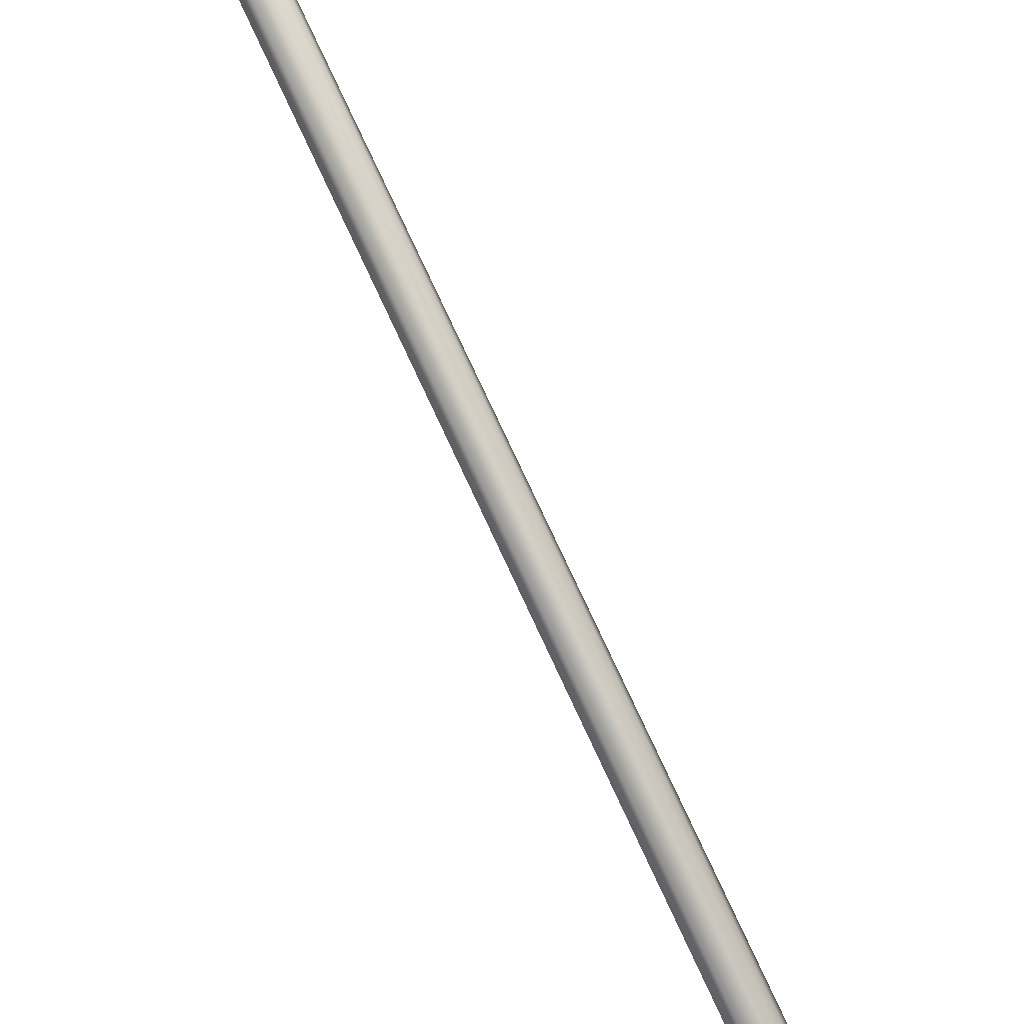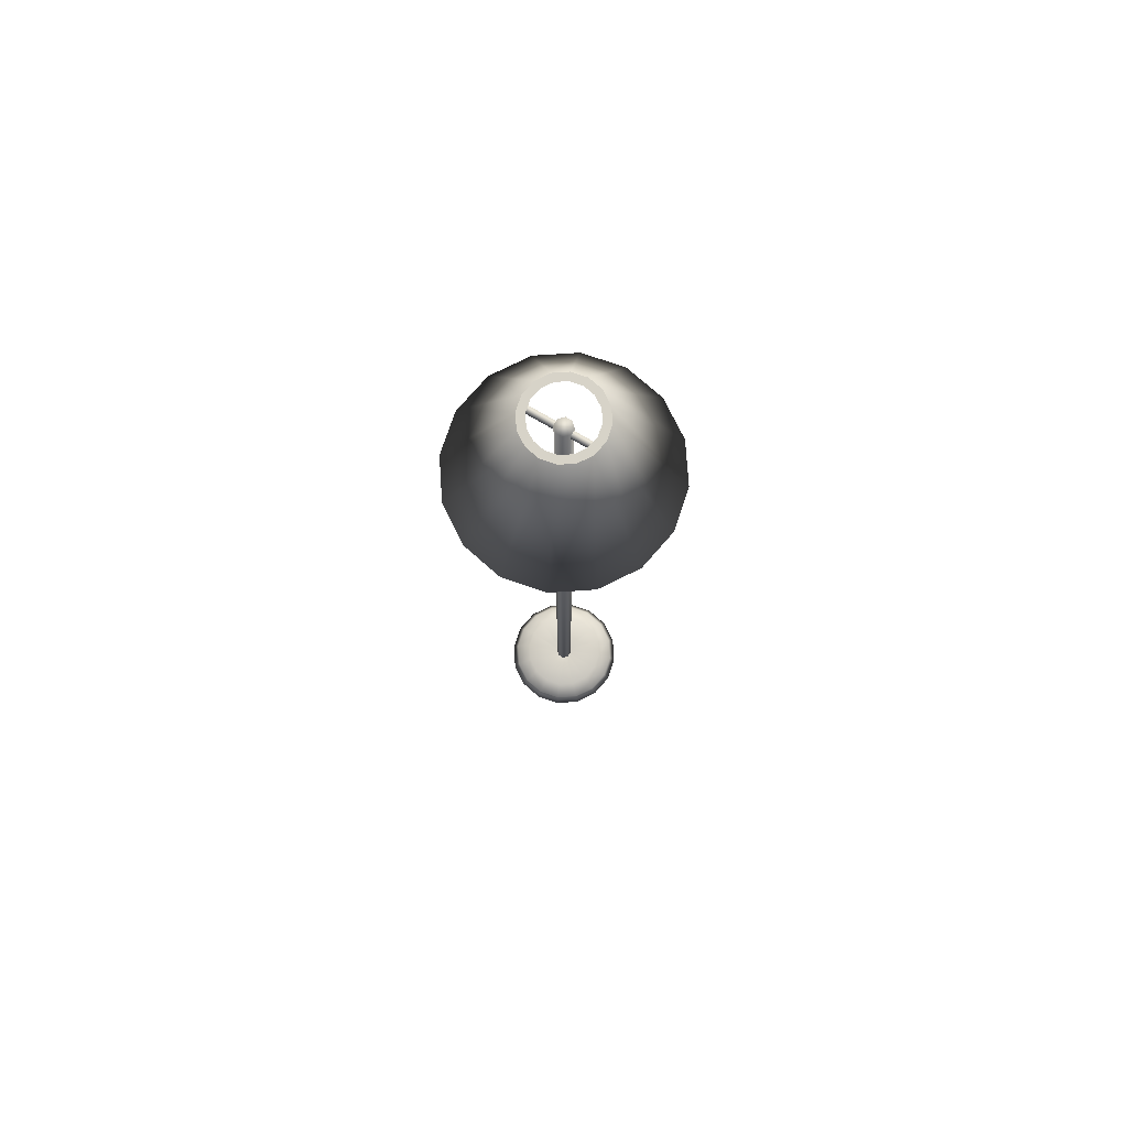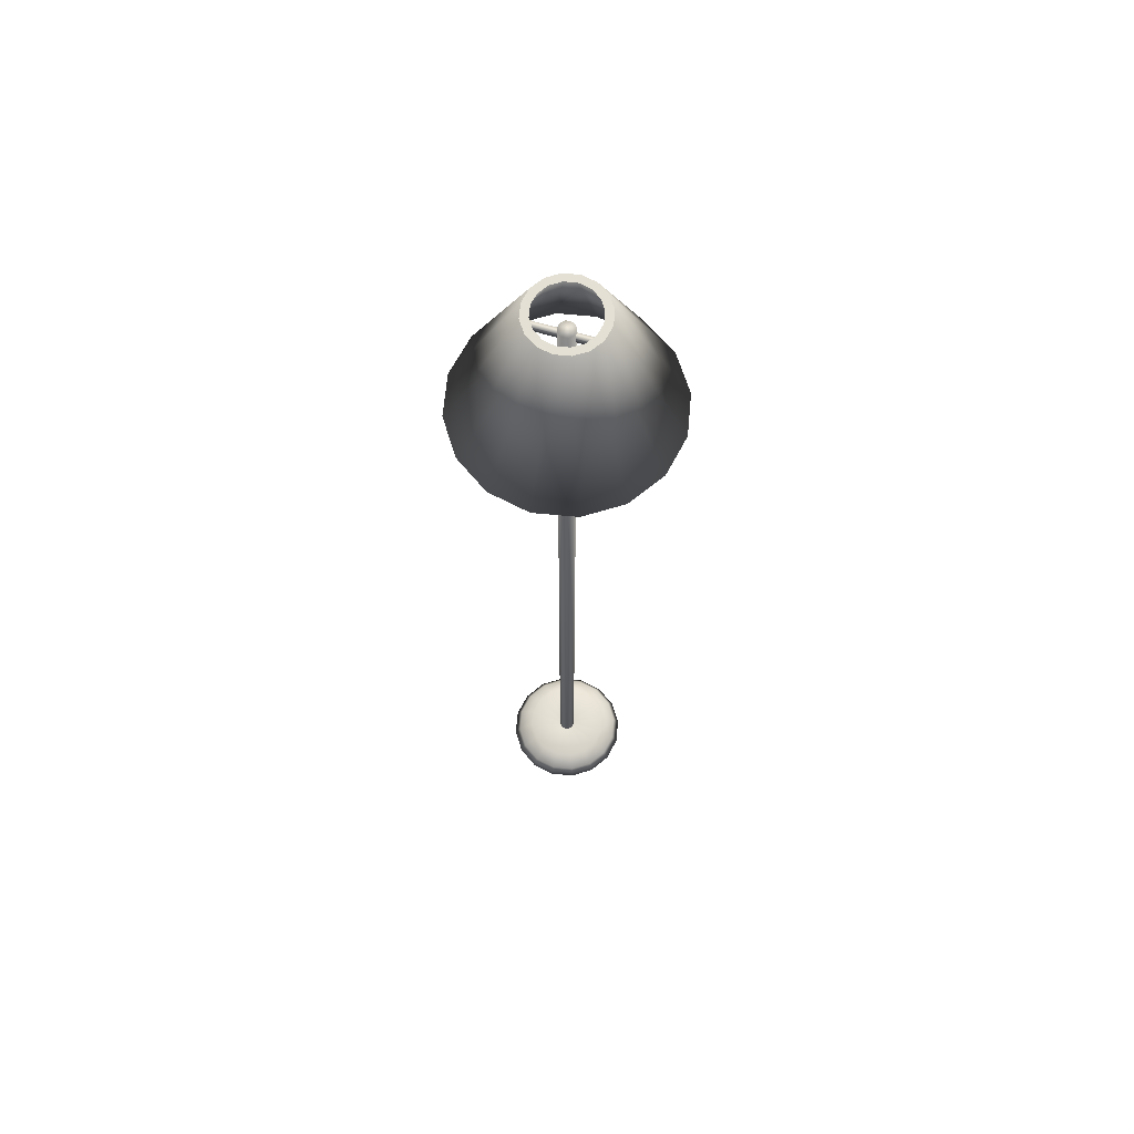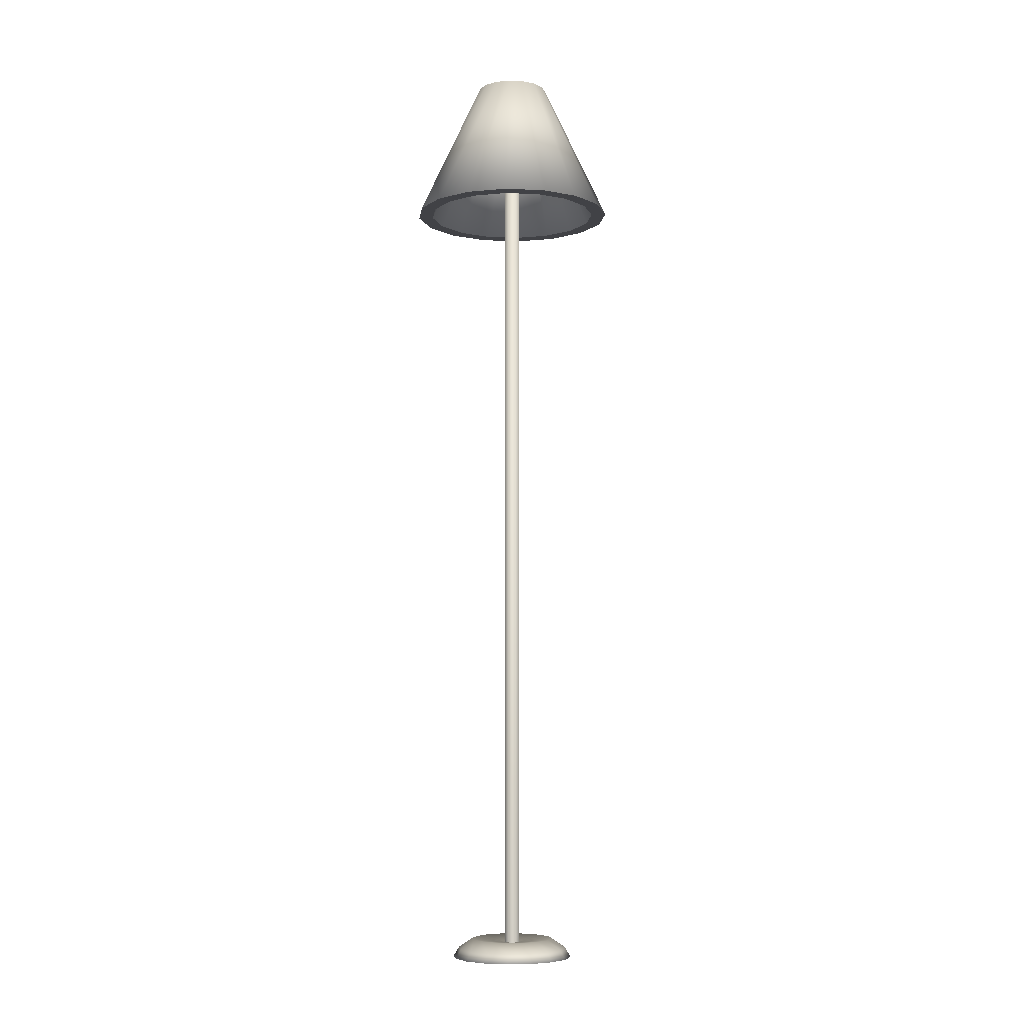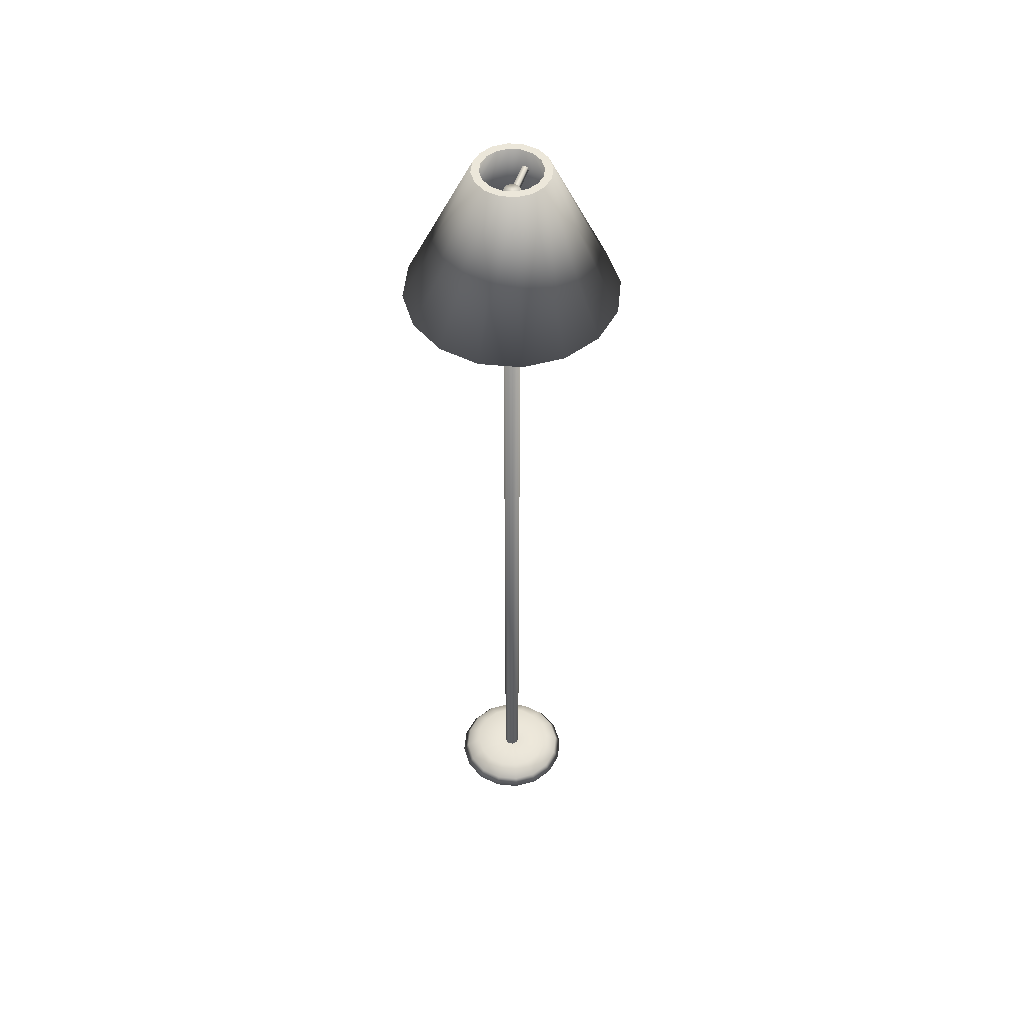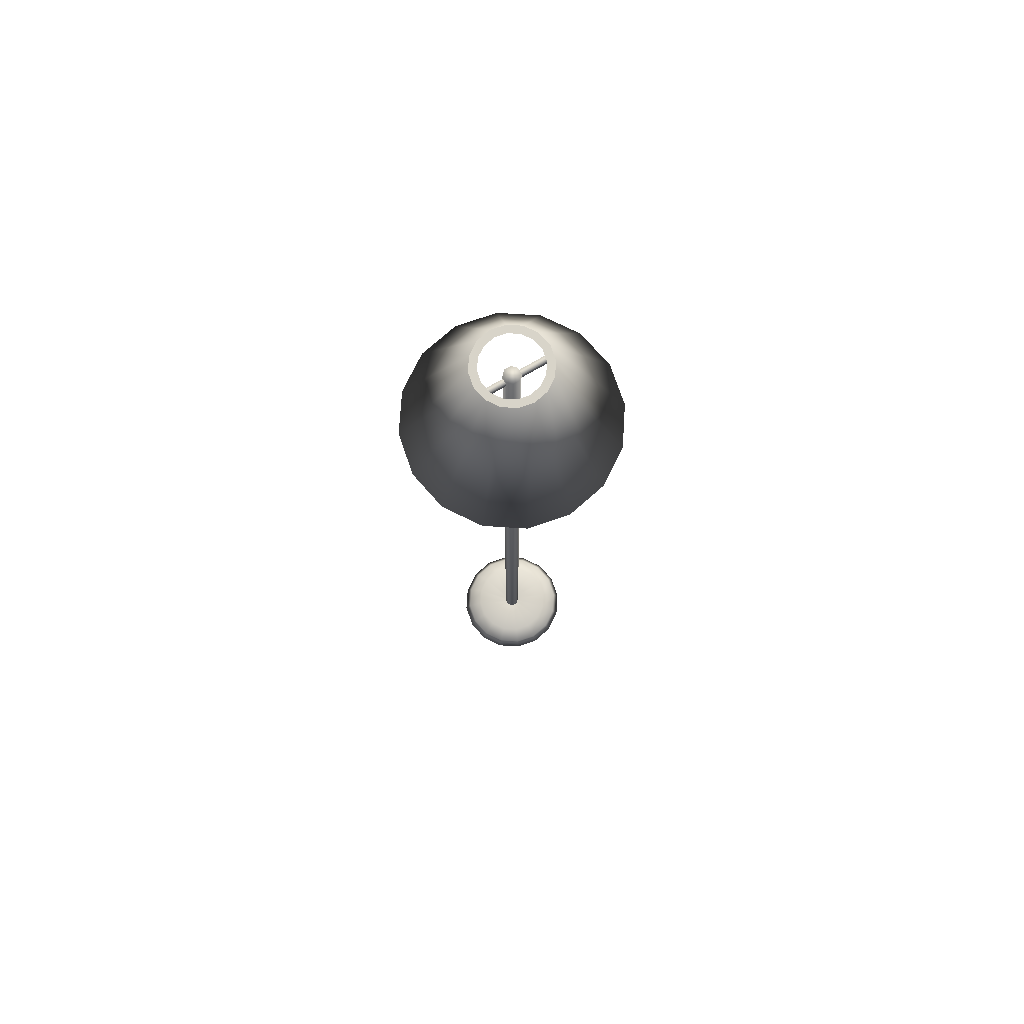
<metadata>
{"format":"obj","ext":"obj","renderer":"f3d","projection":"perspective","resolution":1024,"background":"white","views":[{"elev":63.5,"azim":156.9,"up":"+Z"},{"elev":76.6,"azim":-82.5,"up":"+Y"},{"elev":66.0,"azim":84.1,"up":"+Y"},{"elev":-6.6,"azim":161.8,"up":"+Y"},{"elev":50.4,"azim":174.7,"up":"+Y"},{"elev":75.2,"azim":-142.7,"up":"+Y"}]}
</metadata>
<code>
o Lamp_1
v -0 0.01158 -0.0139
v -0.009829 0.01158 -0.009829
v -0.0139 0.01158 -0
v -0.009829 0.01158 0.009829
v -0 0.01158 0.0139
v 0.009829 0.01158 0.009829
v 0.0139 0.01158 0
v 0.009829 0.01158 -0.009829
v -0.06781 1.373 -0.1637
v 0 1.373 -0.1772
v -0.1253 1.373 -0.1253
v -0.1772 1.373 0
v -0.1637 1.373 -0.06781
v -0.1637 1.373 0.06781
v -0.1253 1.373 0.1253
v -0.06781 1.373 0.1637
v 0 1.373 0.1772
v 0.06781 1.373 0.1637
v 0.1253 1.373 0.1253
v 0.1637 1.373 0.06781
v 0.1772 1.373 0
v 0.1637 1.373 -0.06781
v 0.1253 1.373 -0.1253
v 0.06781 1.373 -0.1637
v -0.01918 1.617 -0.04632
v 0 1.617 -0.05013
v -0.03545 1.617 -0.03545
v -0.05013 1.617 0
v -0.04632 1.617 -0.01918
v -0.04632 1.617 0.01918
v -0.03545 1.617 0.03545
v -0.01918 1.617 0.04632
v 0 1.617 0.05013
v 0.01918 1.617 0.04632
v 0.03545 1.617 0.03545
v 0.04632 1.617 0.01918
v 0.05013 1.617 0
v 0.04632 1.617 -0.01918
v 0.03545 1.617 -0.03545
v 0.01918 1.617 -0.04632
v -0.02415 1.617 -0.0583
v 0 1.617 -0.0631
v -0.04462 1.617 -0.04462
v -0.0631 1.617 0
v -0.0583 1.617 -0.02415
v -0.0583 1.617 0.02415
v -0.04462 1.617 0.04462
v -0.02415 1.617 0.0583
v 0 1.617 0.0631
v 0.02415 1.617 0.0583
v 0.04462 1.617 0.04462
v 0.0583 1.617 0.02415
v 0.0631 1.617 0
v 0.0583 1.617 -0.02415
v 0.04462 1.617 -0.04462
v 0.02415 1.617 -0.0583
v -0.05787 1.373 -0.1397
v 0 1.373 -0.1512
v -0.1069 1.373 -0.1069
v -0.1512 1.373 0
v -0.1397 1.373 -0.05787
v -0.1397 1.373 0.05787
v -0.1069 1.373 0.1069
v -0.05787 1.373 0.1397
v 0 1.373 0.1512
v 0.05787 1.373 0.1397
v 0.1069 1.373 0.1069
v 0.1397 1.373 0.05787
v 0.1512 1.373 0
v 0.1397 1.373 -0.05787
v 0.1069 1.373 -0.1069
v 0.05787 1.373 -0.1397
v 0 -0.002285 -0.106
v 0.04056 -0.002285 -0.09791
v 0.07494 -0.002285 -0.07494
v 0.09791 -0.002285 -0.04056
v 0.106 -0.002285 0
v 0.09791 -0.002285 0.04056
v 0.07494 -0.002285 0.07494
v 0.04056 -0.002285 0.09791
v 0 -0.002285 0.106
v -0.04056 -0.002285 0.09791
v -0.07494 -0.002285 0.07494
v -0.09791 -0.002285 0.04056
v -0.106 -0.002285 -0
v -0.09791 -0.002285 -0.04056
v -0.07494 -0.002285 -0.07494
v -0.04056 -0.002285 -0.09791
v -0.03694 0.01367 -0.08917
v -0.06825 0.01367 -0.06825
v -0.08917 0.01367 -0.03694
v -0.09652 0.01367 -0
v -0.08917 0.01367 0.03694
v -0.06825 0.01367 0.06825
v -0.03694 0.01367 0.08917
v 0 0.01367 0.09652
v 0.03694 0.01367 0.08917
v 0.06825 0.01367 0.06825
v 0.08917 0.01367 0.03694
v 0.09652 0.01367 0
v 0.08917 0.01367 -0.03694
v 0.06825 0.01367 -0.06825
v 0.03694 0.01367 -0.08917
v 0 0.01367 -0.09652
v -0.00469 0.02347 -0.01132
v -0 0.02347 -0.01226
v -0.008667 0.02347 -0.008667
v -0.01226 0.02347 -0
v -0.01132 0.02347 -0.00469
v -0.01132 0.02347 0.00469
v -0.008667 0.02347 0.008667
v -0.004691 0.02347 0.01132
v -0 0.02347 0.01226
v 0.00469 0.02347 0.01132
v 0.008667 0.02347 0.008667
v 0.01132 0.02347 0.00469
v 0.01226 0.02347 0
v 0.01132 0.02347 -0.00469
v 0.008667 0.02347 -0.008667
v 0.00469 0.02347 -0.01132
v -0.0275 0.02984 -0.06639
v 0 0.02984 -0.07186
v -0.05081 0.02984 -0.05081
v -0.07186 0.02984 -0
v -0.06639 0.02984 -0.0275
v -0.06639 0.02984 0.0275
v -0.05081 0.02984 0.05081
v -0.0275 0.02984 0.06639
v 0 0.02984 0.07186
v 0.0275 0.02984 0.06639
v 0.05081 0.02984 0.05081
v 0.06639 0.02984 0.0275
v 0.07186 0.02984 0
v 0.06639 0.02984 -0.0275
v 0.05081 0.02984 -0.05081
v 0.0275 0.02984 -0.06639
v -0.009829 1.579 -0.009829
v -0 1.579 -0.0139
v -0.009829 1.579 0.009829
v -0.0139 1.579 -0
v -0 1.579 0.0139
v 0.009829 1.579 0.009829
v 0.0139 1.579 0
v 0.009829 1.579 -0.009829
v -0 1.559 -0.01162
v -0.008215 1.559 0.008215
v -0 1.559 0.01162
v 0.008215 1.559 -0.008215
v -0 1.57 -0.01162
v -0.008215 1.57 0.008215
v -0 1.57 0.01162
v 0.008215 1.57 -0.008215
v -0.02506 1.559 0.07213
v -0.03328 1.559 0.06872
v 0.02506 1.559 -0.07213
v 0.03328 1.559 -0.06872
v -0.02506 1.57 0.07213
v -0.03328 1.57 0.06872
v 0.02506 1.57 -0.07213
v 0.03328 1.57 -0.06872
f 7 8 144 143
f 4 139 140 3
f 1 138 144 8
f 5 141 139 4
f 6 142 141 5
f 3 140 137 2
f 7 143 142 6
f 37 38 70 69
f 30 31 63 62
f 13 12 44 45
f 20 21 53 52
f 12 14 46 44
f 21 22 54 53
f 14 15 47 46
f 22 23 55 54
f 15 16 48 47
f 23 24 56 55
f 16 17 49 48
f 24 10 42 56
f 17 18 50 49
f 10 9 41 42
f 11 13 45 43
f 18 19 51 50
f 9 11 43 41
f 19 20 52 51
f 25 26 42 41
f 27 25 41 43
f 28 29 45 44
f 30 28 44 46
f 31 30 46 47
f 32 31 47 48
f 33 32 48 49
f 34 33 49 50
f 35 34 50 51
f 36 35 51 52
f 37 36 52 53
f 38 37 53 54
f 39 38 54 55
f 40 39 55 56
f 26 40 56 42
f 29 27 43 45
f 38 39 71 70
f 31 32 64 63
f 39 40 72 71
f 32 33 65 64
f 40 26 58 72
f 33 34 66 65
f 26 25 57 58
f 27 29 61 59
f 34 35 67 66
f 25 27 59 57
f 35 36 68 67
f 29 28 60 61
f 36 37 69 68
f 28 30 62 60
f 57 59 11 9
f 59 61 13 11
f 61 60 12 13
f 60 62 14 12
f 62 63 15 14
f 63 64 16 15
f 64 65 17 16
f 65 66 18 17
f 66 67 19 18
f 67 68 20 19
f 68 69 21 20
f 69 70 22 21
f 70 71 23 22
f 71 72 24 23
f 72 58 10 24
f 58 57 9 10
f 87 90 89 88
f 82 95 94 83
f 84 93 92 85
f 79 98 97 80
f 74 103 102 75
f 86 91 90 87
f 81 96 95 82
f 76 101 100 77
f 88 89 104 73
f 83 94 93 84
f 78 99 98 79
f 73 104 103 74
f 85 92 91 86
f 80 97 96 81
f 75 102 101 76
f 77 100 99 78
f 90 123 121 89
f 99 132 131 98
f 92 124 125 91
f 100 133 132 99
f 93 126 124 92
f 101 134 133 100
f 94 127 126 93
f 102 135 134 101
f 95 128 127 94
f 103 136 135 102
f 96 129 128 95
f 104 122 136 103
f 97 130 129 96
f 89 121 122 104
f 91 125 123 90
f 98 131 130 97
f 105 106 122 121
f 107 105 121 123
f 108 109 125 124
f 110 108 124 126
f 111 110 126 127
f 112 111 127 128
f 113 112 128 129
f 114 113 129 130
f 115 114 130 131
f 116 115 131 132
f 117 116 132 133
f 118 117 133 134
f 119 118 134 135
f 120 119 135 136
f 106 120 136 122
f 109 107 123 125
f 138 137 140 139 141 142 143 144
f 2 137 138 1
f 150 158 157 151
f 149 159 155 145
f 145 155 156 148
f 151 157 153 147
f 148 156 160 152
f 152 160 159 149
f 146 154 158 150
f 147 153 154 146
f 73 74 75 76 77 78 79 80 81 82 83 84 85 86 87 88

</code>
